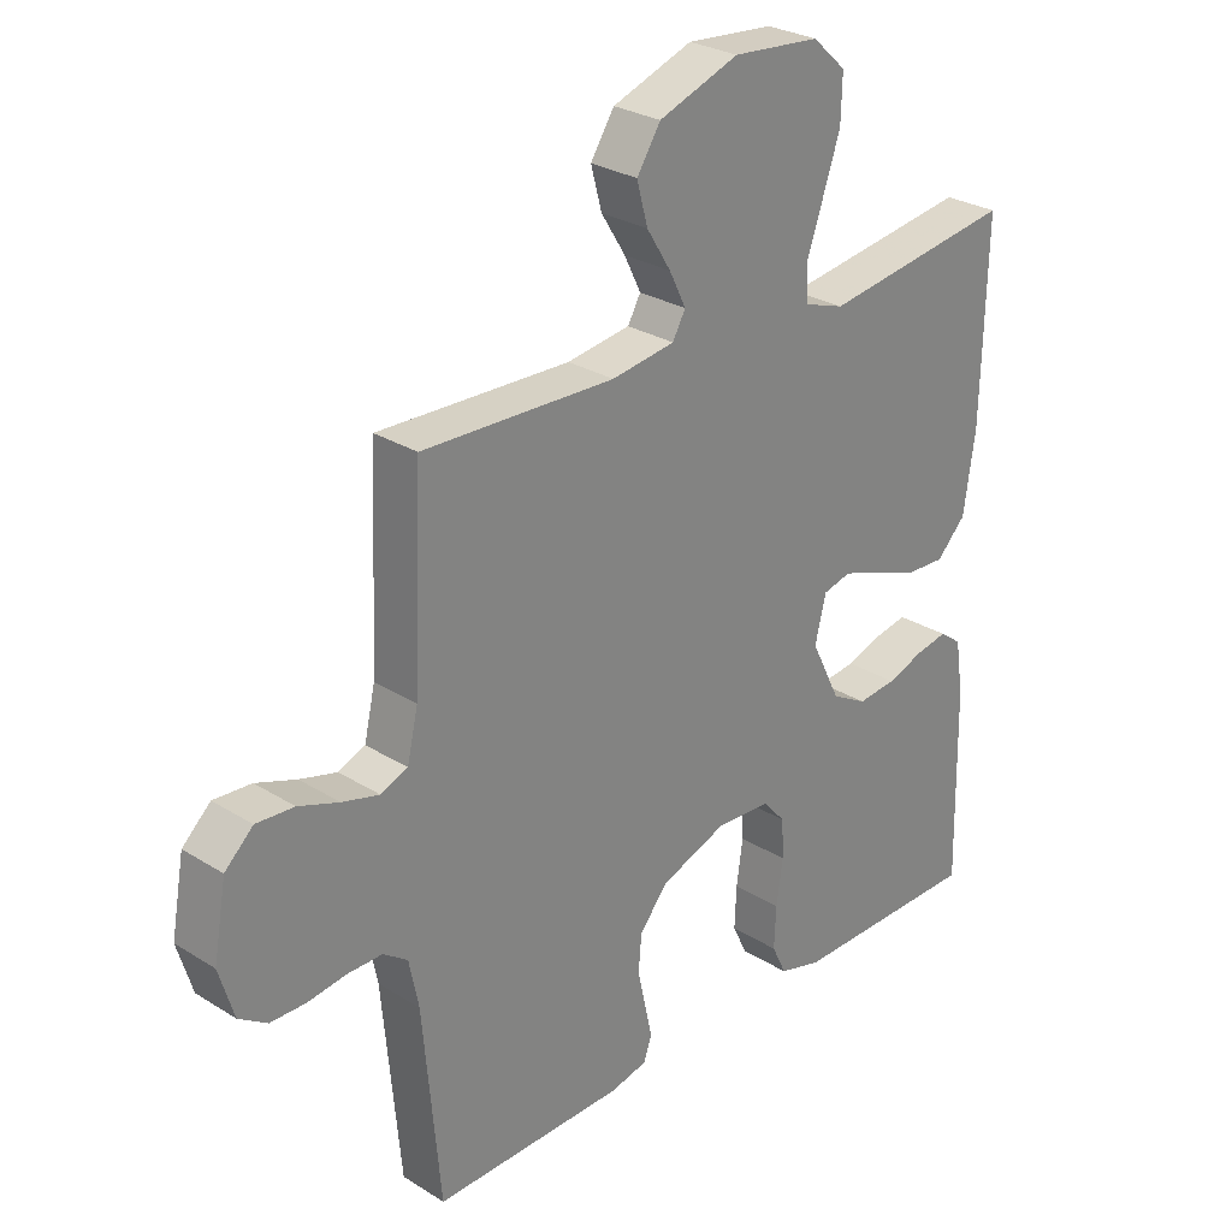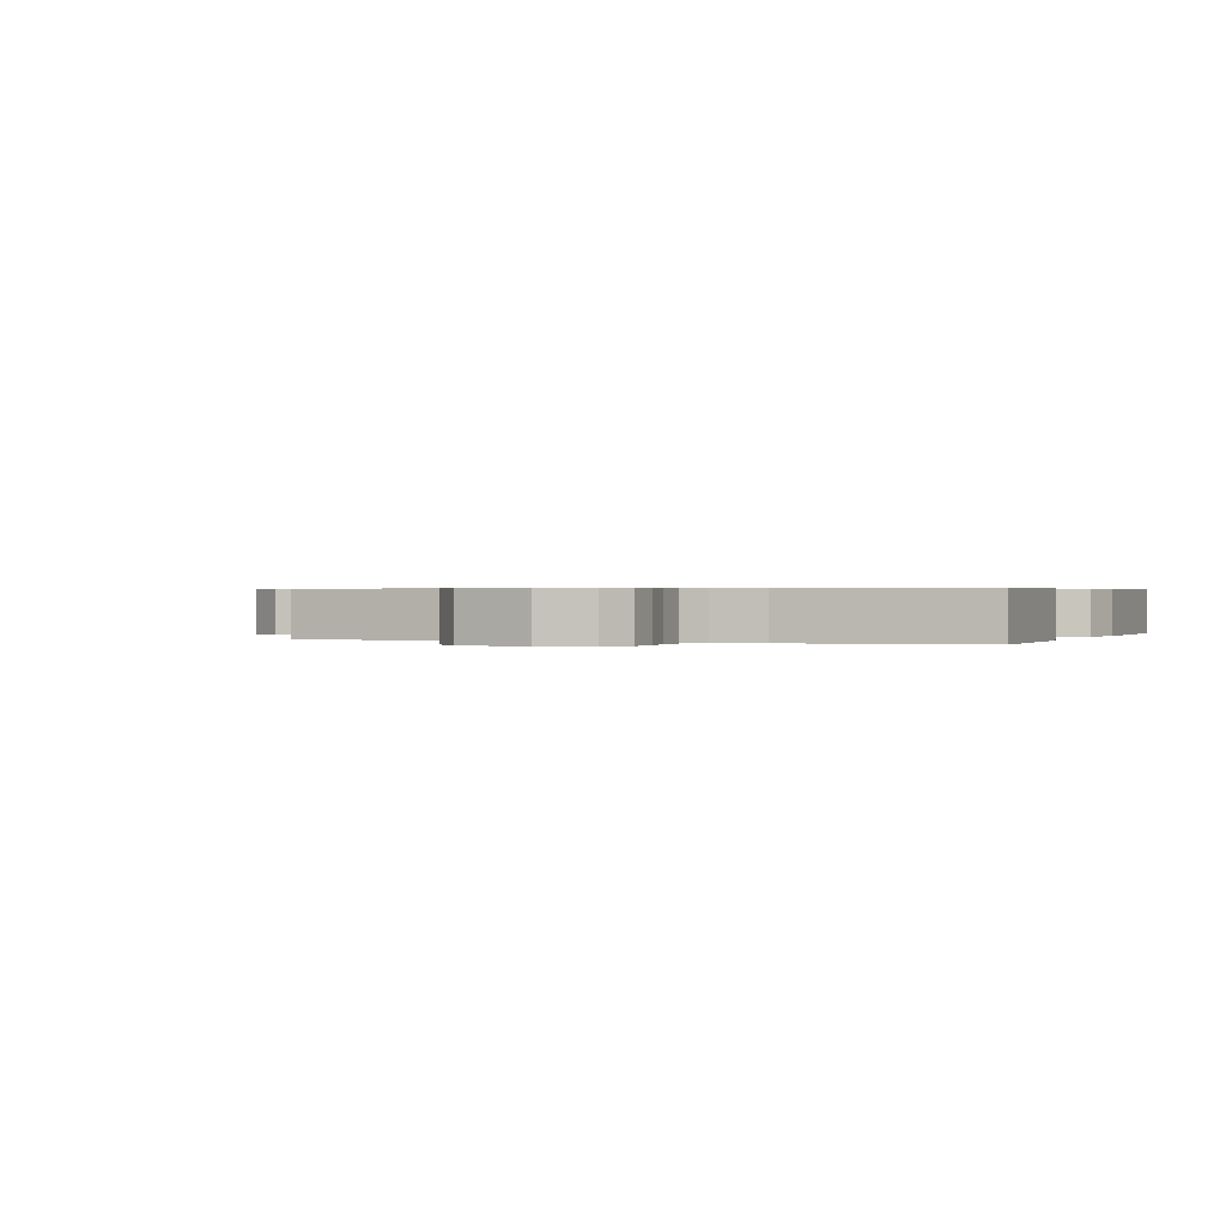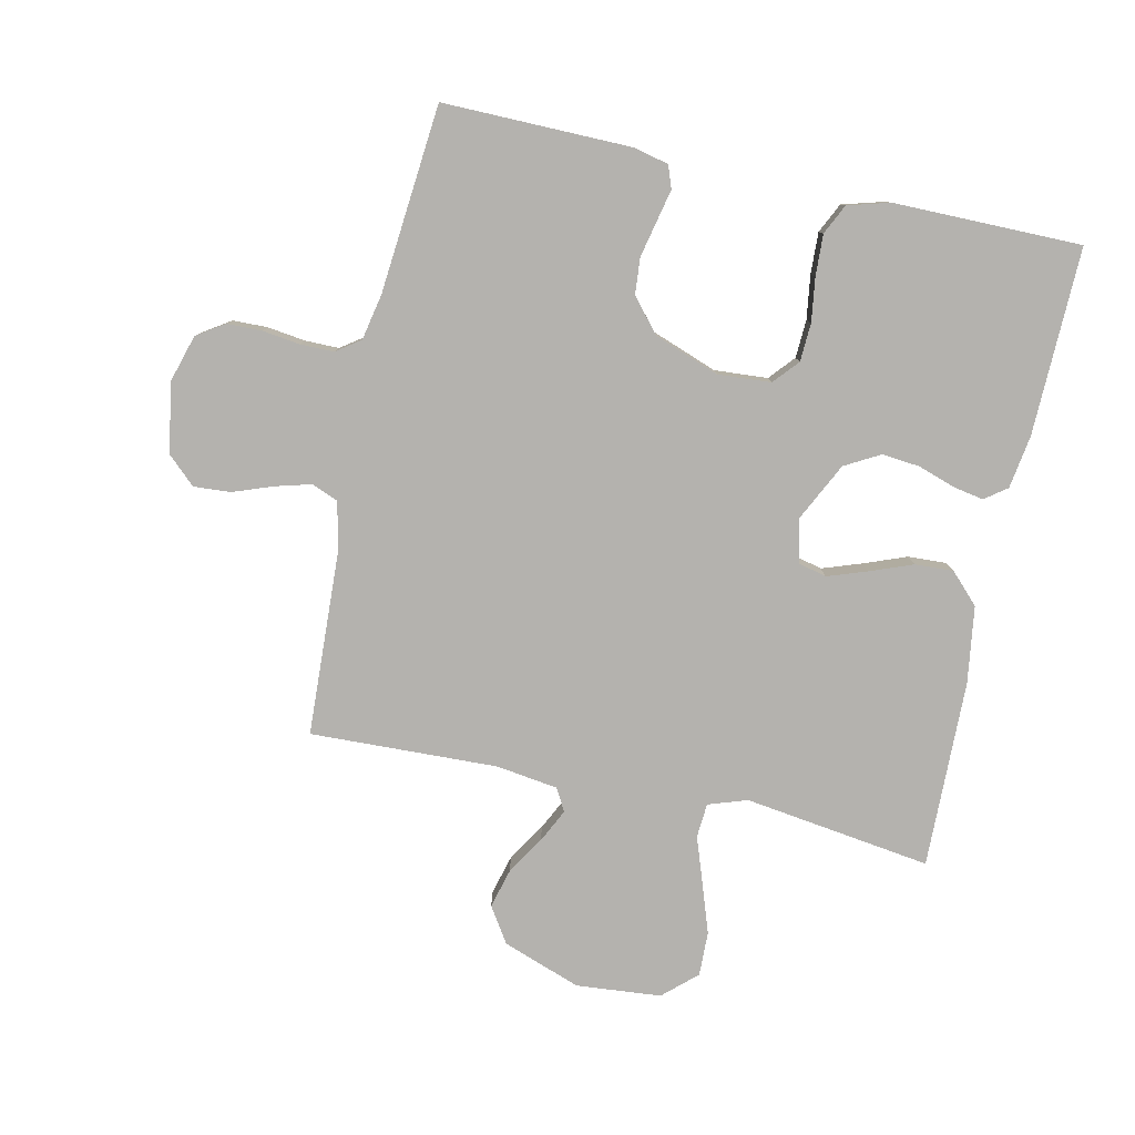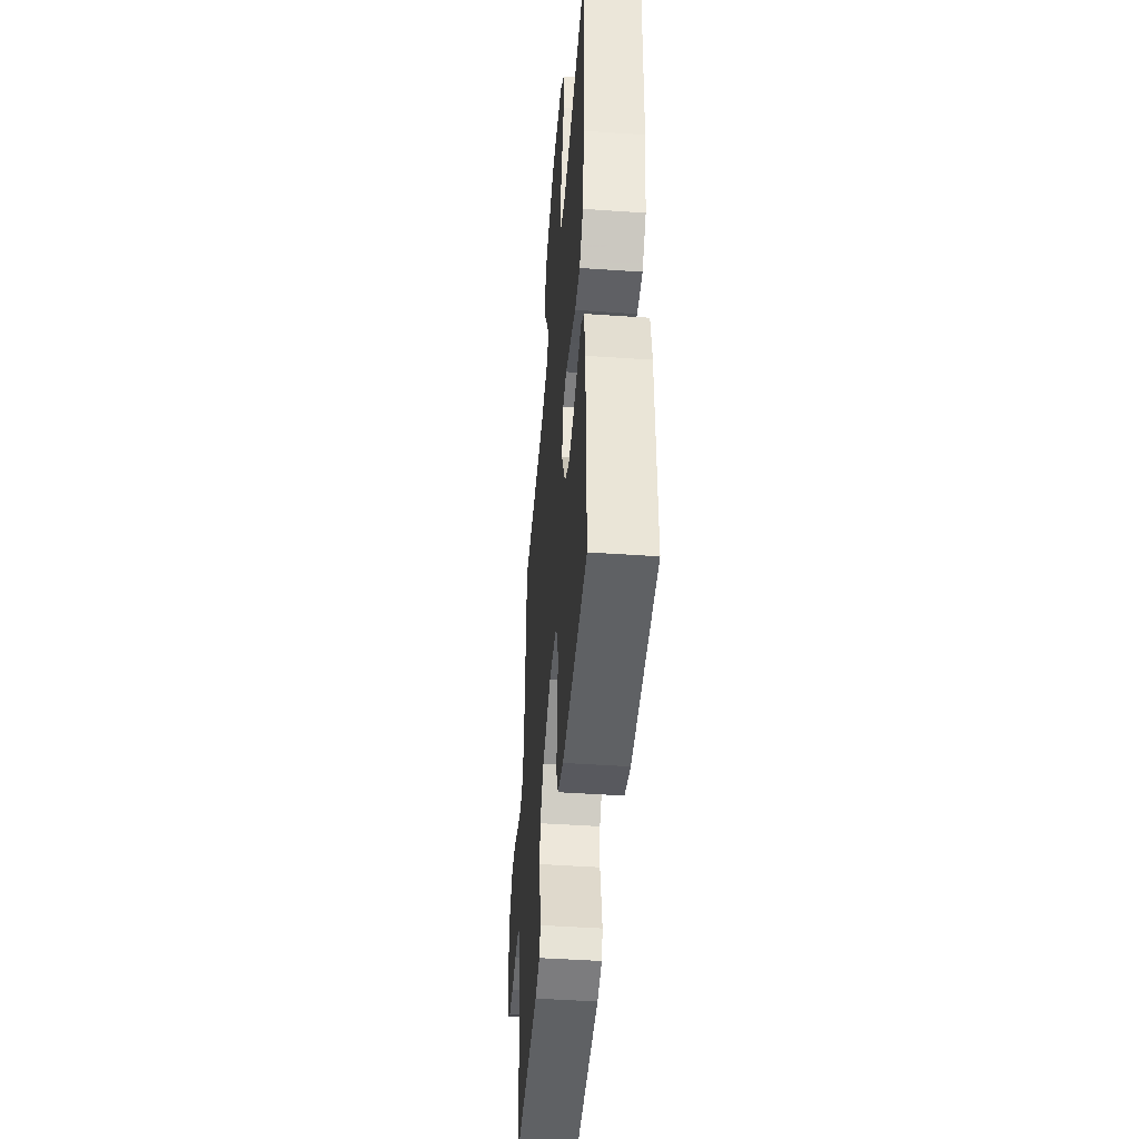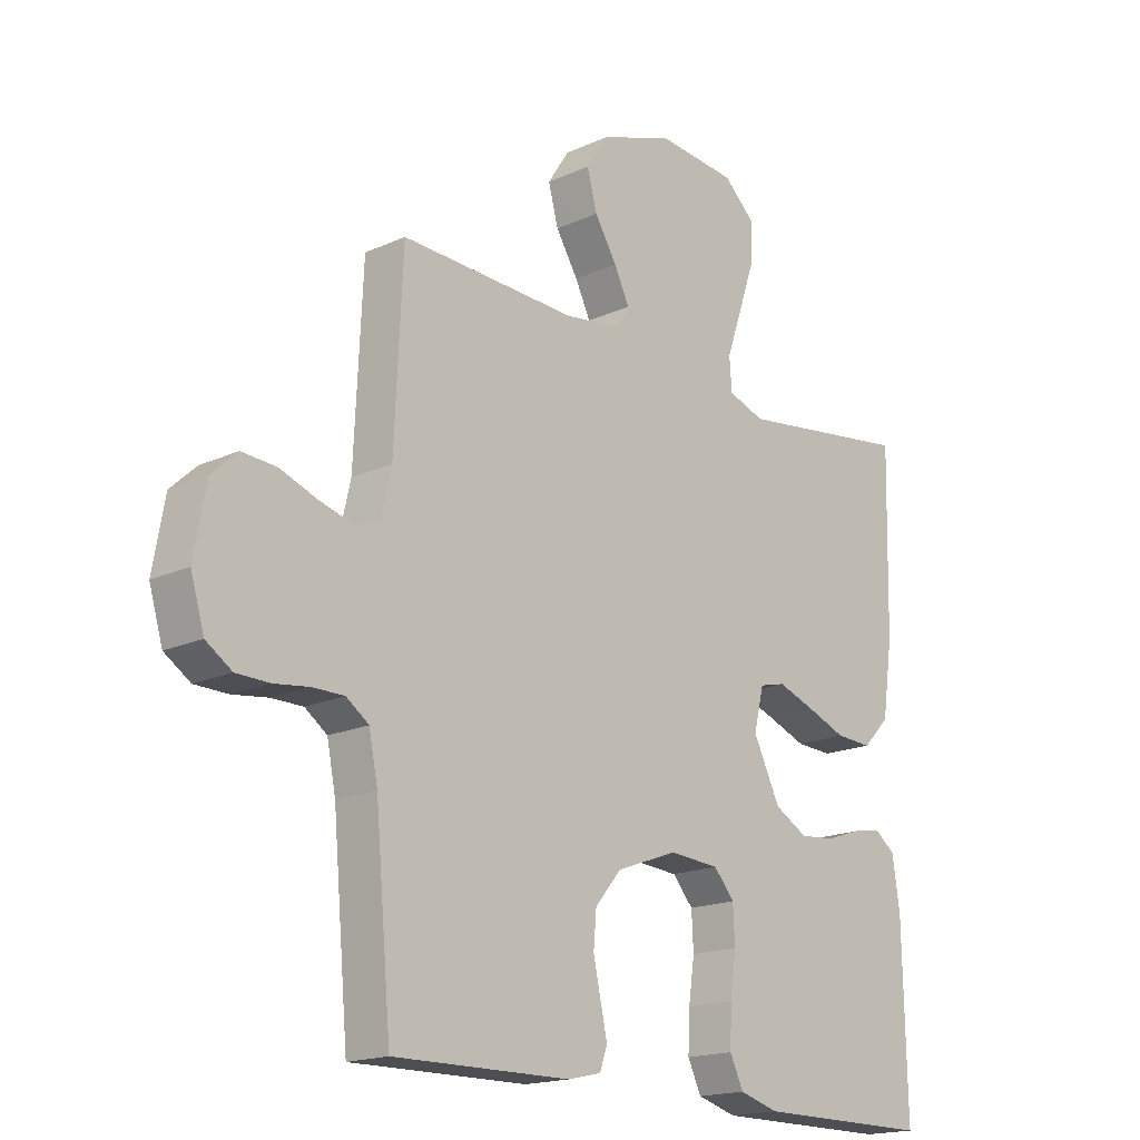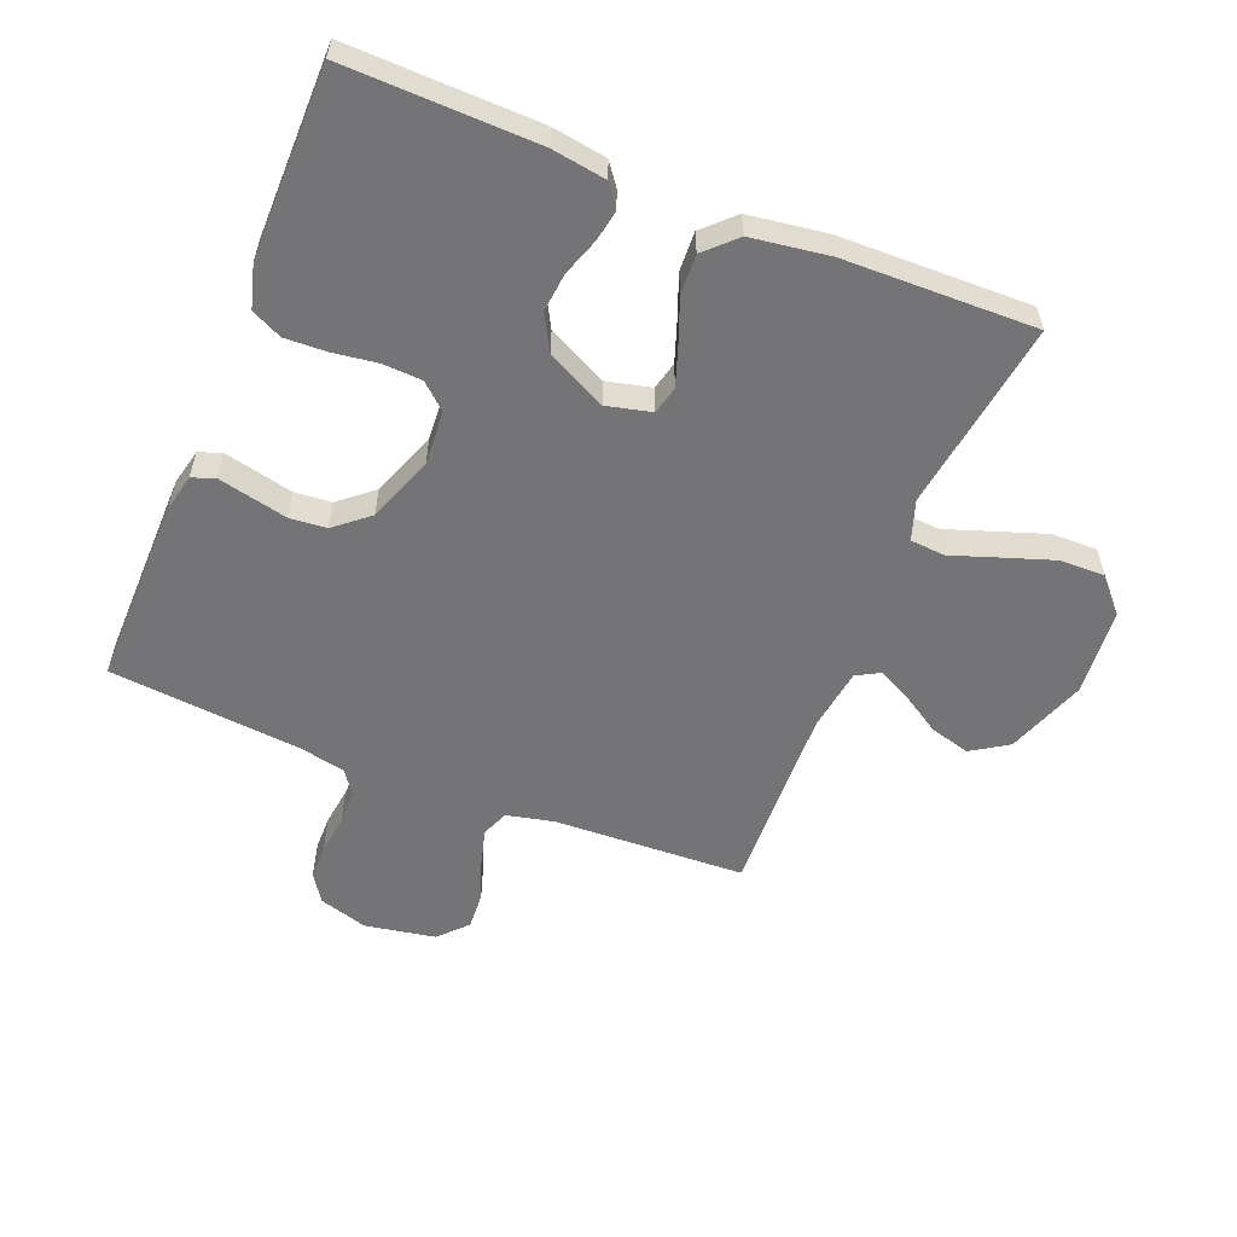
<metadata>
{"format":"obj","ext":"obj","renderer":"f3d","projection":"perspective","resolution":1024,"background":"white","views":[{"elev":28.0,"azim":133.4,"up":"+Z"},{"elev":0.4,"azim":111.8,"up":"+Y"},{"elev":-79.8,"azim":167.7,"up":"+Y"},{"elev":-46.0,"azim":-94.5,"up":"+Z"},{"elev":-17.6,"azim":132.0,"up":"+Z"},{"elev":-56.3,"azim":-112.1,"up":"+Y"}]}
</metadata>
<code>
v -0.5 0.07 0.5
v -0.2 0.07 0.458
v -0.138 0.07 0.479
v -0.134 0.07 0.534
v -0.16 0.07 0.608
v -0.187 0.07 0.687
v -0.189 0.07 0.758
v -0.136 0.07 0.806
v 0 0.07 0.818
v 0.125 0.07 0.773
v 0.162 0.07 0.716
v 0.145 0.07 0.653
v 0.107 0.07 0.592
v 0.081 0.07 0.539
v 0.101 0.07 0.503
v 0.2 0.07 0.489
v 0.5 0.07 0.5
v 0.514 0.07 0.2
v 0.531 0.07 0.126
v 0.573 0.07 0.109
v 0.631 0.07 0.125
v 0.694 0.07 0.148
v 0.753 0.07 0.152
v 0.797 0.07 0.111
v 0.817 0.07 0
v 0.794 0.07 -0.077
v 0.75 0.07 -0.106
v 0.694 0.07 -0.107
v 0.634 0.07 -0.099
v 0.58 0.07 -0.099
v 0.542 0.07 -0.126
v 0.527 0.07 -0.2
v 0.5 0.07 -0.5
v 0.2 0.07 -0.497
v 0.143 0.07 -0.484
v 0.13 0.07 -0.448
v 0.141 0.07 -0.398
v 0.154 0.07 -0.339
v 0.149 0.07 -0.281
v 0.104 0.07 -0.228
v 0 0.07 -0.19
v -0.085 0.07 -0.196
v -0.12 0.07 -0.236
v -0.123 0.07 -0.297
v -0.113 0.07 -0.367
v -0.11 0.07 -0.433
v -0.133 0.07 -0.481
v -0.2 0.07 -0.5
v -0.5 0.07 -0.5
v -0.494 0.07 -0.2
v -0.481 0.07 -0.115
v -0.446 0.07 -0.089
v -0.397 0.07 -0.098
v -0.338 0.07 -0.118
v -0.277 0.07 -0.124
v -0.221 0.07 -0.093
v -0.175 0.07 0
v -0.192 0.07 0.07
v -0.236 0.07 0.081
v -0.299 0.07 0.059
v -0.367 0.07 0.033
v -0.429 0.07 0.03
v -0.475 0.07 0.077
v -0.493 0.07 0.2
v -0.5 0 0.5
v -0.2 0 0.458
v -0.138 0 0.479
v -0.134 0 0.534
v -0.16 0 0.608
v -0.187 0 0.687
v -0.189 0 0.758
v -0.136 0 0.806
v 0 0 0.818
v 0.125 0 0.773
v 0.162 0 0.716
v 0.145 0 0.653
v 0.107 0 0.592
v 0.081 0 0.539
v 0.101 0 0.503
v 0.2 0 0.489
v 0.5 0 0.5
v 0.514 0 0.2
v 0.531 0 0.126
v 0.573 0 0.109
v 0.631 0 0.125
v 0.694 0 0.148
v 0.753 0 0.152
v 0.797 0 0.111
v 0.817 0 0
v 0.794 0 -0.077
v 0.75 0 -0.106
v 0.694 0 -0.107
v 0.634 0 -0.099
v 0.58 0 -0.099
v 0.542 0 -0.126
v 0.527 0 -0.2
v 0.5 0 -0.5
v 0.2 0 -0.497
v 0.143 0 -0.484
v 0.13 0 -0.448
v 0.141 0 -0.398
v 0.154 0 -0.339
v 0.149 0 -0.281
v 0.104 0 -0.228
v 0 0 -0.19
v -0.085 0 -0.196
v -0.12 0 -0.236
v -0.123 0 -0.297
v -0.113 0 -0.367
v -0.11 0 -0.433
v -0.133 0 -0.481
v -0.2 0 -0.5
v -0.5 0 -0.5
v -0.494 0 -0.2
v -0.481 0 -0.115
v -0.446 0 -0.089
v -0.397 0 -0.098
v -0.338 0 -0.118
v -0.277 0 -0.124
v -0.221 0 -0.093
v -0.175 0 0
v -0.192 0 0.07
v -0.236 0 0.081
v -0.299 0 0.059
v -0.367 0 0.033
v -0.429 0 0.03
v -0.475 0 0.077
v -0.493 0 0.2
f 63 64 1 2
f 60 61 62 63
f 59 60 63 2
f 58 59 2 3
f 57 58 3
f 51 52 53 54
f 51 54 55
f 50 51 55
f 49 50 55
f 48 49 55 56
f 44 45 46 47
f 43 44 47 48
f 35 36 37 38
f 33 34 35 38
f 32 33 38 39
f 31 32 39 40
f 26 27 28 29
f 26 29 30
f 25 26 30
f 24 25 30
f 21 22 23 24
f 20 21 24 30
f 19 20 30 31
f 16 17 18
f 15 16 18 19
f 10 11 12 13
f 10 13 14
f 9 10 14
f 8 9 14
f 7 8 14 15
f 4 5 6 7
f 43 48 56 57
f 42 43 57 3
f 41 42 3 4
f 40 41 4
f 15 19 31 40
f 4 7 15 40
f 66 65 128 127
f 127 126 125 124
f 66 127 124 123
f 67 66 123 122
f 67 122 121
f 118 117 116 115
f 119 118 115
f 119 115 114
f 119 114 113
f 120 119 113 112
f 111 110 109 108
f 112 111 108 107
f 102 101 100 99
f 102 99 98 97
f 103 102 97 96
f 104 103 96 95
f 93 92 91 90
f 94 93 90
f 94 90 89
f 94 89 88
f 88 87 86 85
f 94 88 85 84
f 95 94 84 83
f 82 81 80
f 83 82 80 79
f 77 76 75 74
f 78 77 74
f 78 74 73
f 78 73 72
f 79 78 72 71
f 71 70 69 68
f 121 120 112 107
f 67 121 107 106
f 68 67 106 105
f 68 105 104
f 104 95 83 79
f 104 79 71 68
f 1 65 66 2
f 2 66 67 3
f 3 67 68 4
f 4 68 69 5
f 5 69 70 6
f 6 70 71 7
f 7 71 72 8
f 8 72 73 9
f 9 73 74 10
f 10 74 75 11
f 11 75 76 12
f 12 76 77 13
f 13 77 78 14
f 14 78 79 15
f 15 79 80 16
f 16 80 81 17
f 17 81 82 18
f 18 82 83 19
f 19 83 84 20
f 20 84 85 21
f 21 85 86 22
f 22 86 87 23
f 23 87 88 24
f 24 88 89 25
f 25 89 90 26
f 26 90 91 27
f 27 91 92 28
f 28 92 93 29
f 29 93 94 30
f 30 94 95 31
f 31 95 96 32
f 32 96 97 33
f 33 97 98 34
f 34 98 99 35
f 35 99 100 36
f 36 100 101 37
f 37 101 102 38
f 38 102 103 39
f 39 103 104 40
f 40 104 105 41
f 41 105 106 42
f 42 106 107 43
f 43 107 108 44
f 44 108 109 45
f 45 109 110 46
f 46 110 111 47
f 47 111 112 48
f 48 112 113 49
f 49 113 114 50
f 50 114 115 51
f 51 115 116 52
f 52 116 117 53
f 53 117 118 54
f 54 118 119 55
f 55 119 120 56
f 56 120 121 57
f 57 121 122 58
f 58 122 123 59
f 59 123 124 60
f 60 124 125 61
f 61 125 126 62
f 62 126 127 63
f 63 127 128 64
f 64 128 65 1

</code>
